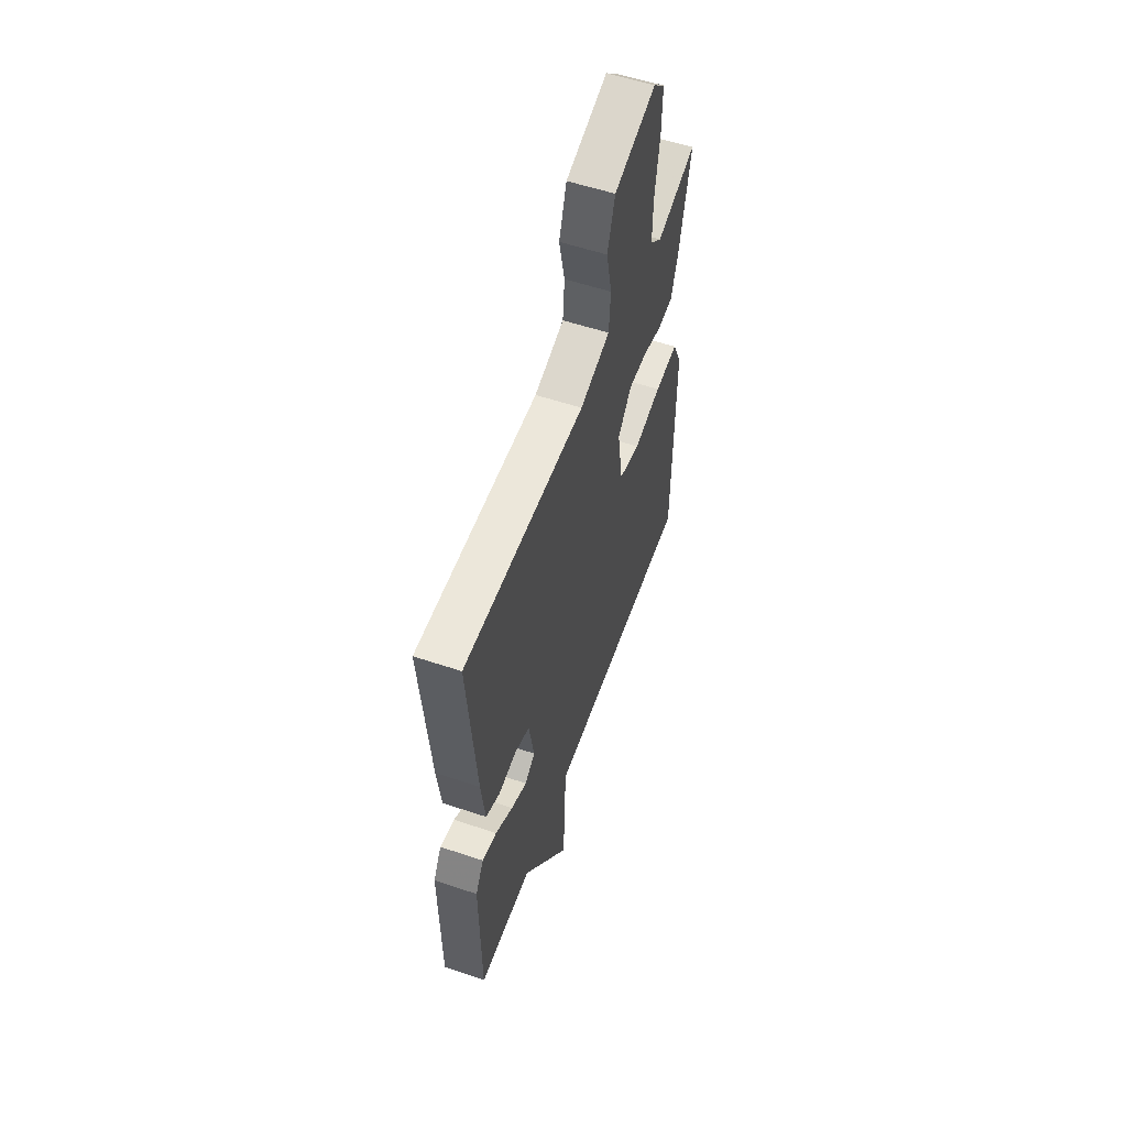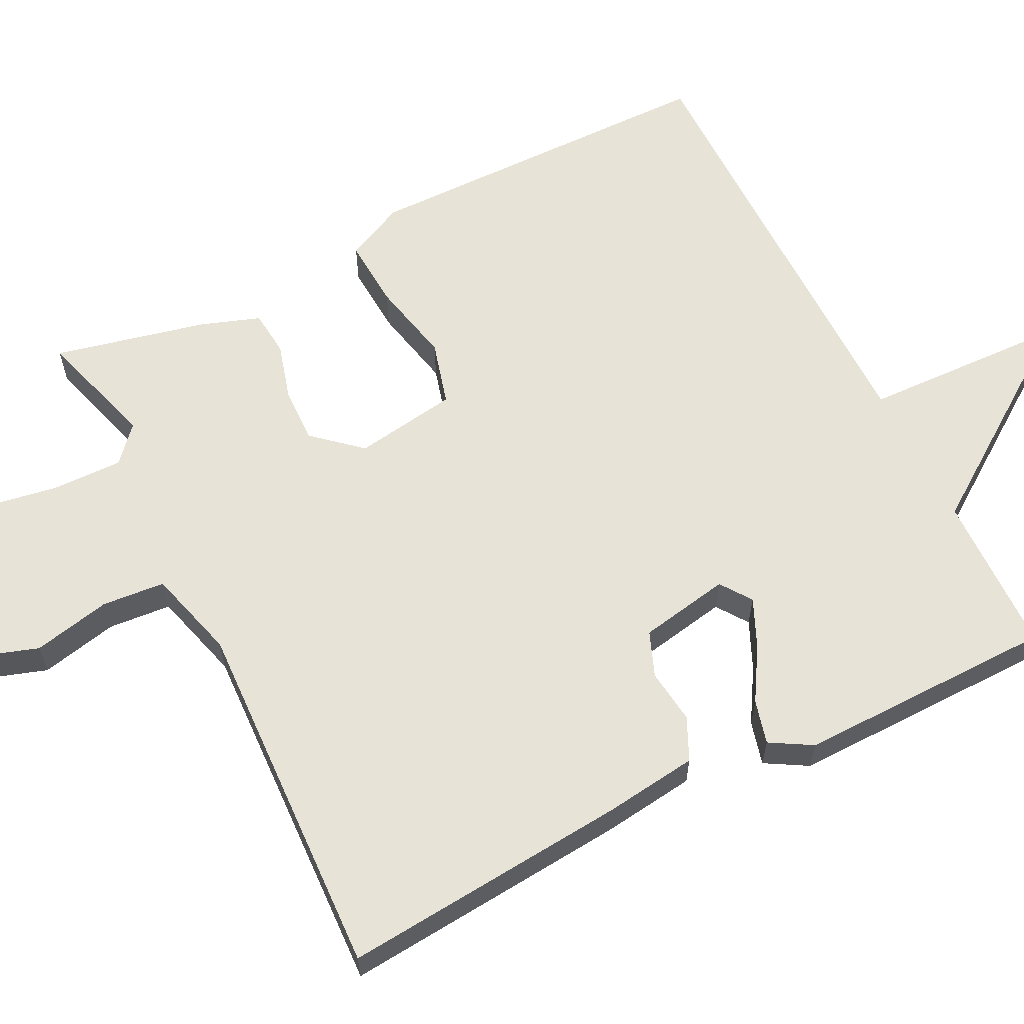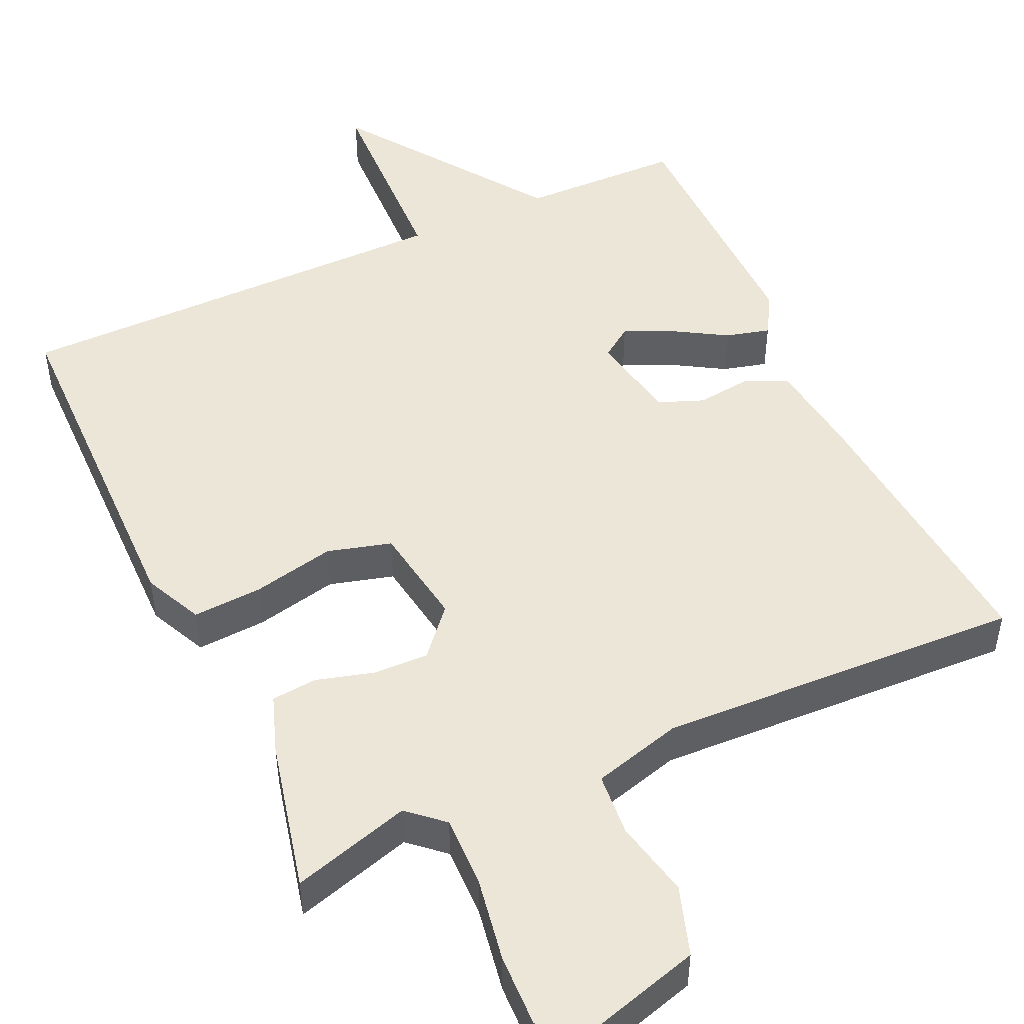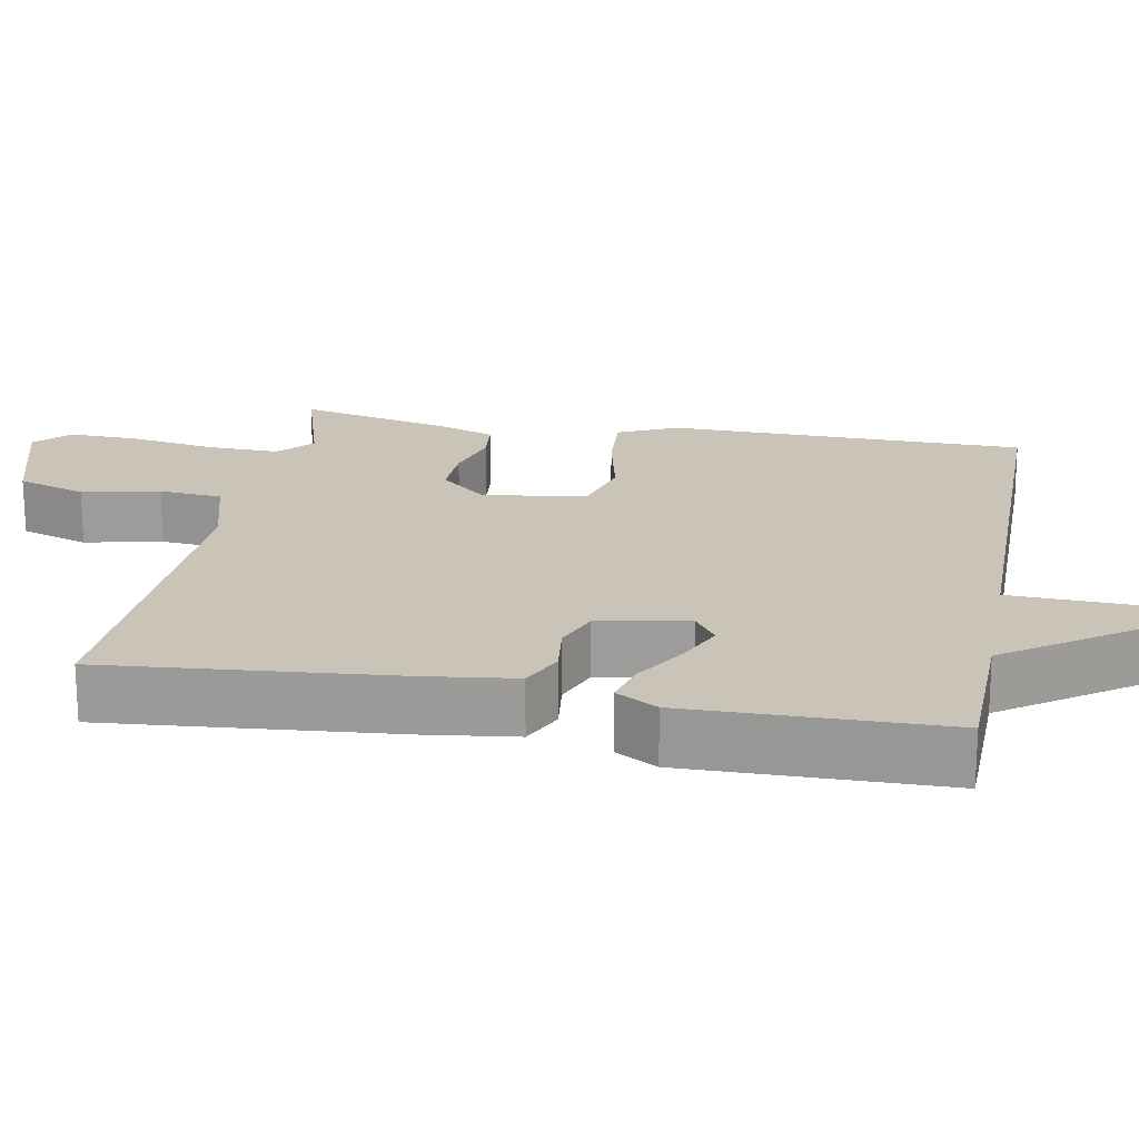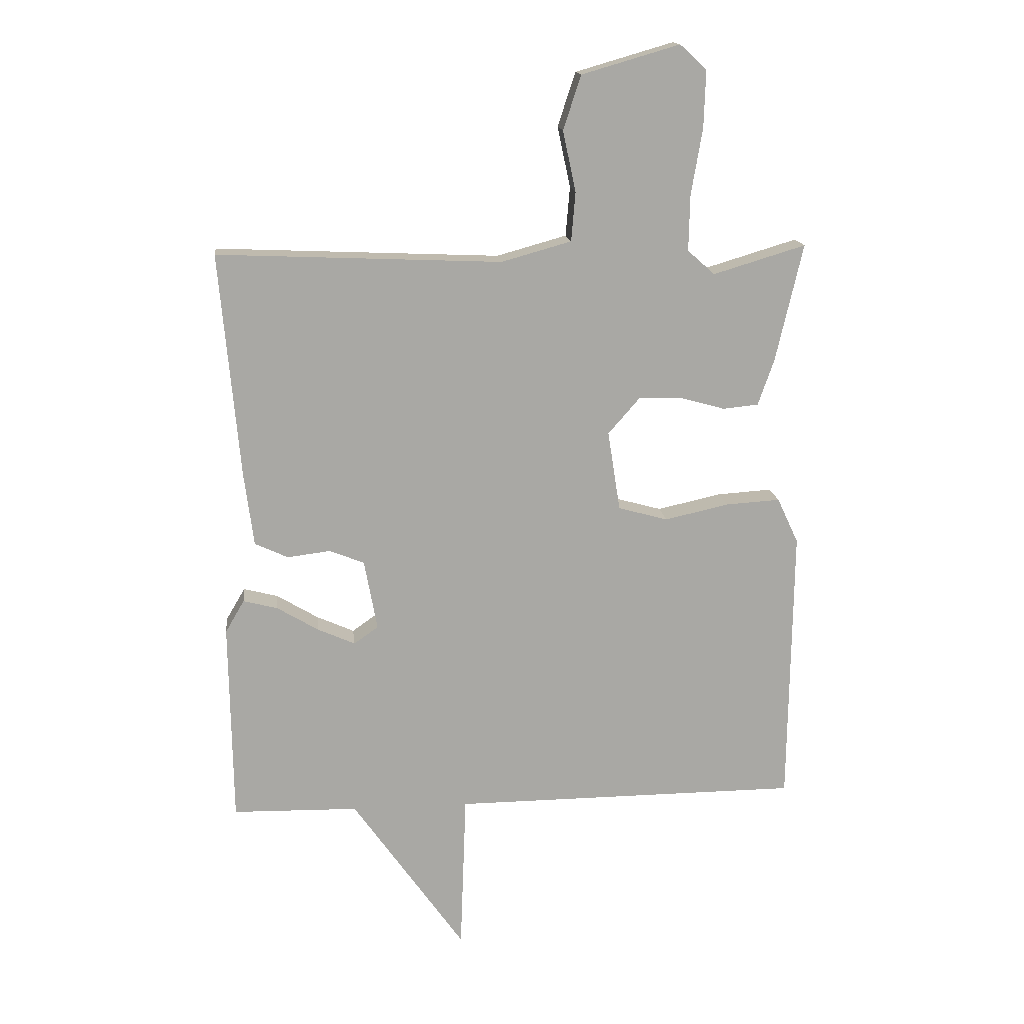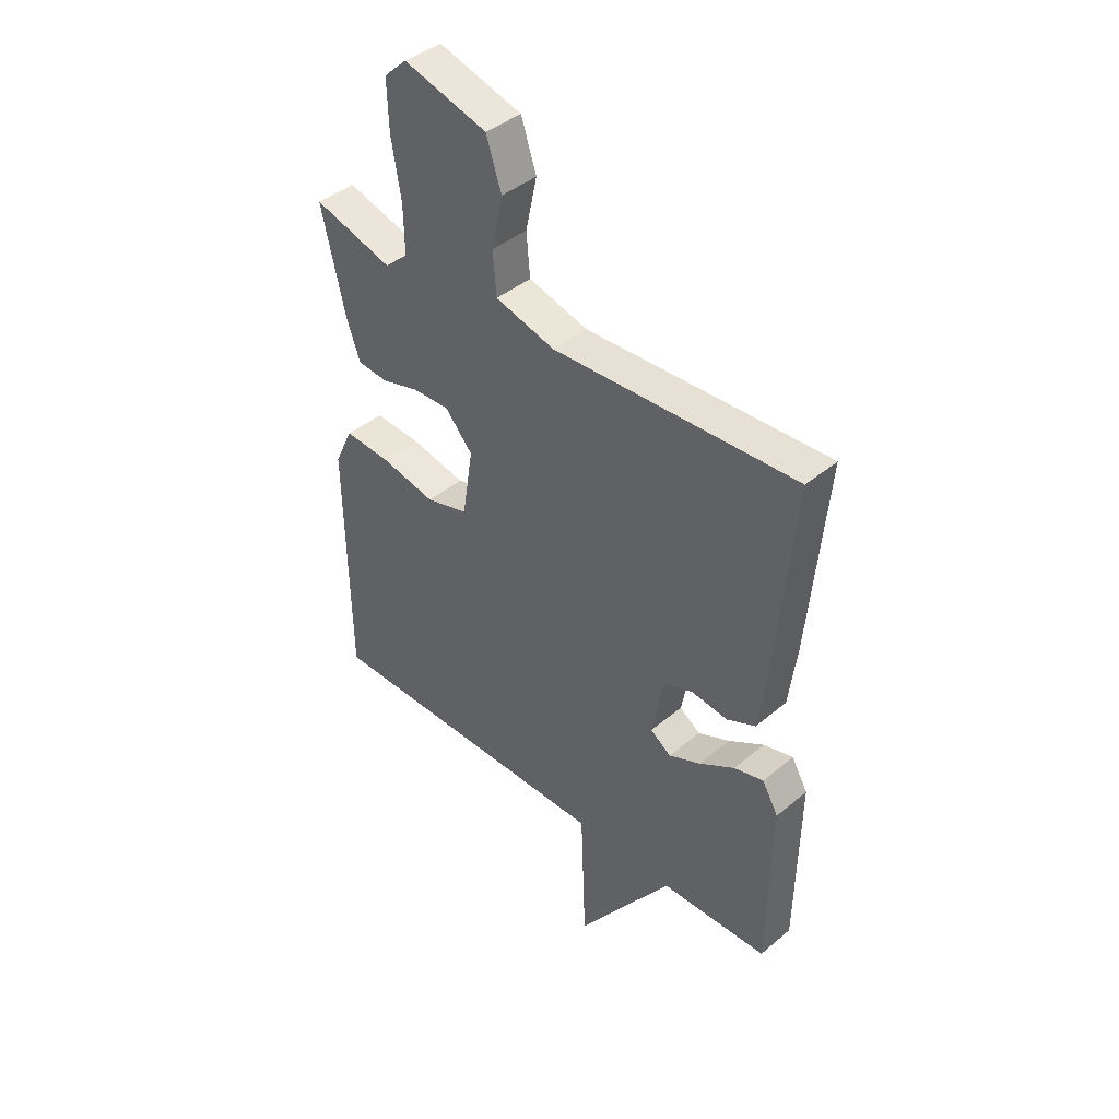
<metadata>
{"format":"obj","ext":"obj","renderer":"f3d","projection":"perspective","resolution":1024,"background":"white","views":[{"elev":56.2,"azim":109.4,"up":"+Z"},{"elev":61.8,"azim":63.4,"up":"+Y"},{"elev":48.8,"azim":-24.6,"up":"+Y"},{"elev":19.9,"azim":100.5,"up":"+Y"},{"elev":15.5,"azim":173.8,"up":"+Z"},{"elev":41.5,"azim":44.6,"up":"+Z"}]}
</metadata>
<code>
v -0.5 0.07 -0.5
v -0.506 0.07 -0.027
v -0.47 0.07 0.05
v -0.378 0.07 0.044
v -0.27 0.07 0.02
v -0.186 0.07 0.043
v -0.165 0.07 0.178
v -0.219 0.07 0.24
v -0.292 0.07 0.238
v -0.367 0.07 0.217
v -0.427 0.07 0.223
v -0.454 0.07 0.3
v -0.5 0.07 0.5
v -0.344 0.07 0.453
v -0.298 0.07 0.494
v -0.3 0.07 0.588
v -0.319 0.07 0.7
v -0.322 0.07 0.795
v -0.277 0.07 0.837
v -0.112 0.07 0.789
v -0.082 0.07 0.698
v -0.104 0.07 0.596
v -0.097 0.07 0.513
v 0.021 0.07 0.48
v 0.5 0.07 0.5
v 0.466 0.07 0.121
v 0.45 0.07 -0.002
v 0.394 0.07 -0.028
v 0.322 0.07 -0.019
v 0.263 0.07 -0.042
v 0.241 0.07 -0.161
v 0.282 0.07 -0.19
v 0.345 0.07 -0.162
v 0.415 0.07 -0.12
v 0.473 0.07 -0.105
v 0.505 0.07 -0.16
v 0.5 0.07 -0.5
v 0.288 0.07 -0.504
v 0.098 0.07 -0.773
v 0.088 0.07 -0.504
v -0.5 0 -0.5
v -0.506 0 -0.027
v -0.47 0 0.05
v -0.378 0 0.044
v -0.27 0 0.02
v -0.186 0 0.043
v -0.165 0 0.178
v -0.219 0 0.24
v -0.292 0 0.238
v -0.367 0 0.217
v -0.427 0 0.223
v -0.454 0 0.3
v -0.5 0 0.5
v -0.344 0 0.453
v -0.298 0 0.494
v -0.3 0 0.588
v -0.319 0 0.7
v -0.322 0 0.795
v -0.277 0 0.837
v -0.112 0 0.789
v -0.082 0 0.698
v -0.104 0 0.596
v -0.097 0 0.513
v 0.021 0 0.48
v 0.5 0 0.5
v 0.466 0 0.121
v 0.45 0 -0.002
v 0.394 0 -0.028
v 0.322 0 -0.019
v 0.263 0 -0.042
v 0.241 0 -0.161
v 0.282 0 -0.19
v 0.345 0 -0.162
v 0.415 0 -0.12
v 0.473 0 -0.105
v 0.505 0 -0.16
v 0.5 0 -0.5
v 0.288 0 -0.504
v 0.098 0 -0.773
v 0.088 0 -0.504
f 38 39 40
f 37 38 40
f 36 37 40
f 35 36 40
f 34 35 40
f 33 34 40
f 32 33 40
f 3 4 5
f 2 3 5
f 1 2 5
f 40 1 5
f 32 40 5
f 31 32 5
f 30 31 5 6
f 29 30 6 7
f 29 7 8
f 28 29 8
f 27 28 8
f 26 27 8
f 25 26 8
f 24 25 8
f 23 24 8 9
f 10 11 12
f 9 10 12
f 23 9 12
f 22 23 12
f 20 21 22
f 19 20 22
f 18 19 22
f 17 18 22
f 16 17 22
f 15 16 22
f 14 15 22 12
f 12 13 14
f 80 79 78
f 80 78 77
f 80 77 76
f 80 76 75
f 80 75 74
f 80 74 73
f 80 73 72
f 45 44 43
f 45 43 42
f 45 42 41
f 45 41 80
f 45 80 72
f 45 72 71
f 46 45 71 70
f 47 46 70 69
f 48 47 69
f 48 69 68
f 48 68 67
f 48 67 66
f 48 66 65
f 48 65 64
f 49 48 64 63
f 52 51 50
f 52 50 49
f 52 49 63
f 52 63 62
f 62 61 60
f 62 60 59
f 62 59 58
f 62 58 57
f 62 57 56
f 62 56 55
f 52 62 55 54
f 54 53 52
f 1 41 42 2
f 2 42 43 3
f 3 43 44 4
f 4 44 45 5
f 5 45 46 6
f 6 46 47 7
f 7 47 48 8
f 8 48 49 9
f 9 49 50 10
f 10 50 51 11
f 11 51 52 12
f 12 52 53 13
f 13 53 54 14
f 14 54 55 15
f 15 55 56 16
f 16 56 57 17
f 17 57 58 18
f 18 58 59 19
f 19 59 60 20
f 20 60 61 21
f 21 61 62 22
f 22 62 63 23
f 23 63 64 24
f 24 64 65 25
f 25 65 66 26
f 26 66 67 27
f 27 67 68 28
f 28 68 69 29
f 29 69 70 30
f 30 70 71 31
f 31 71 72 32
f 32 72 73 33
f 33 73 74 34
f 34 74 75 35
f 35 75 76 36
f 36 76 77 37
f 37 77 78 38
f 38 78 79 39
f 39 79 80 40
f 40 80 41 1

</code>
